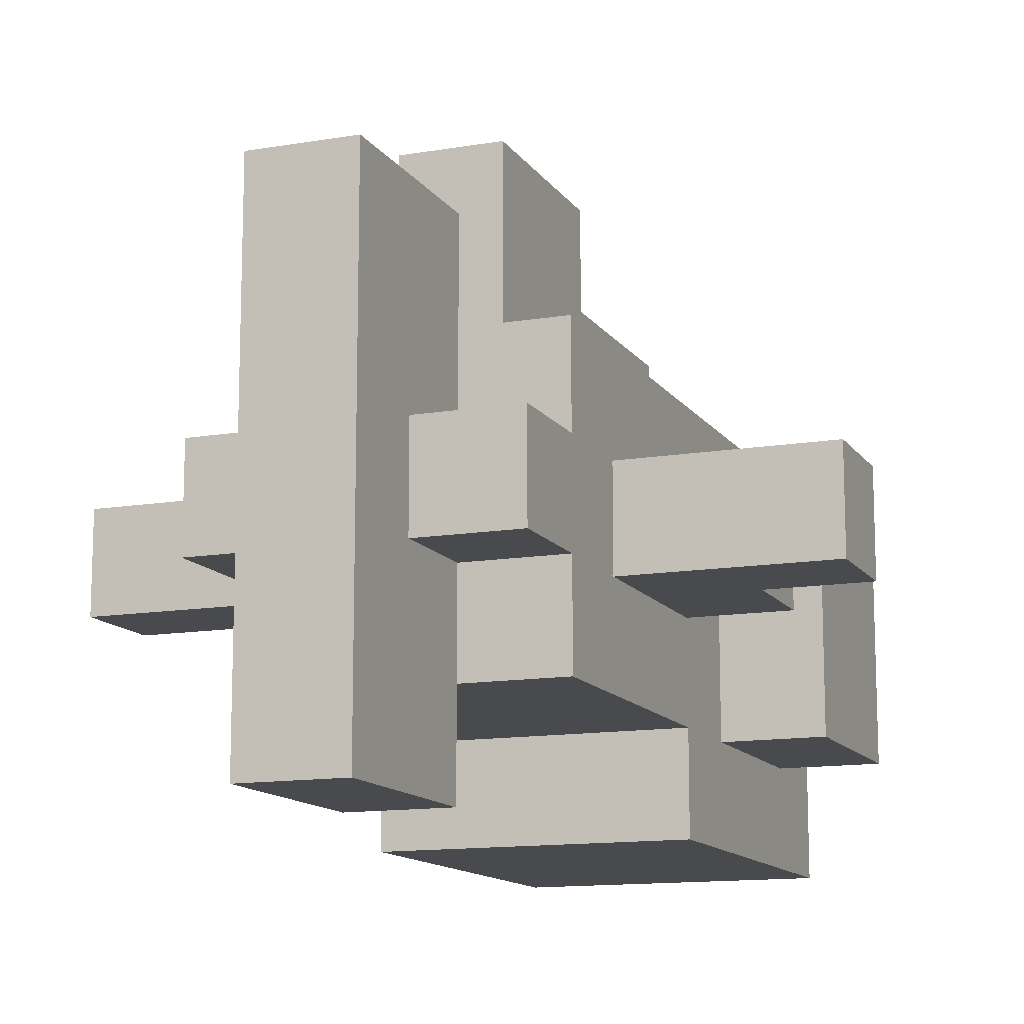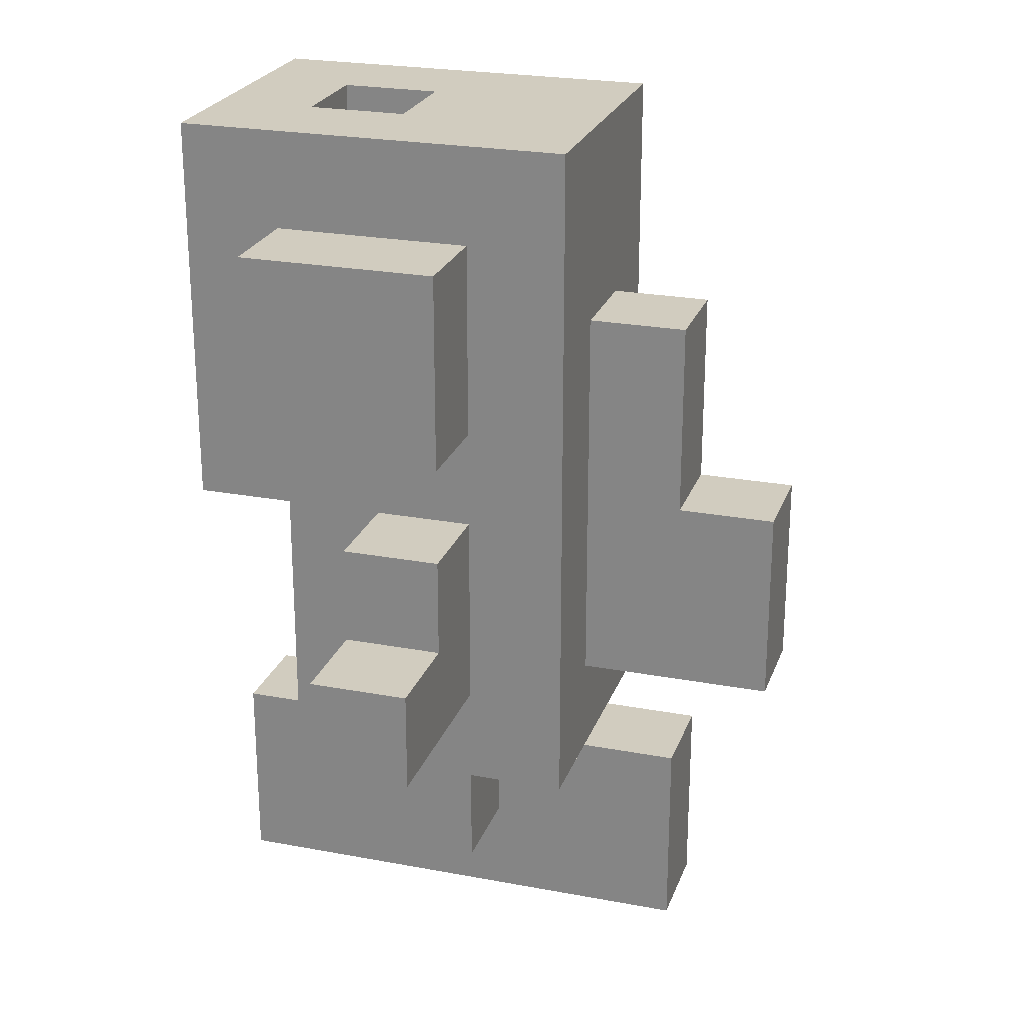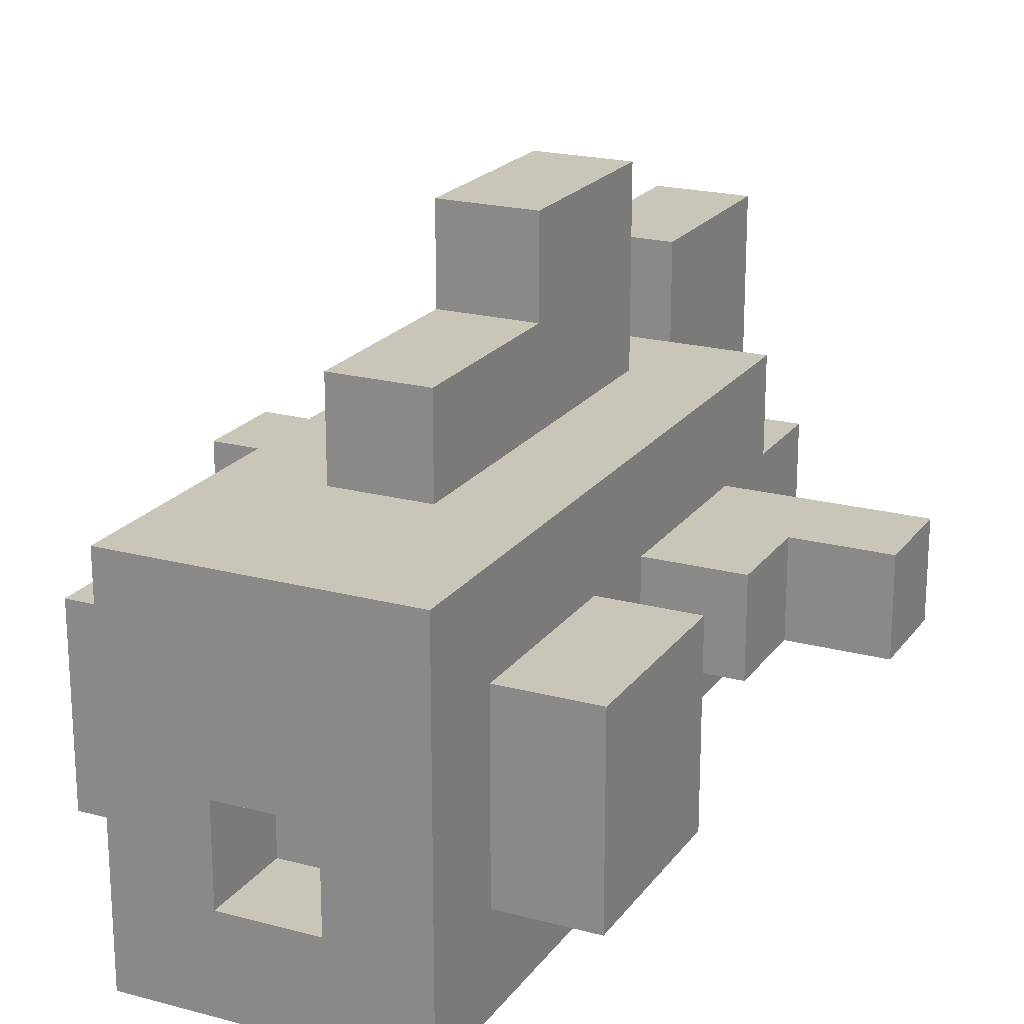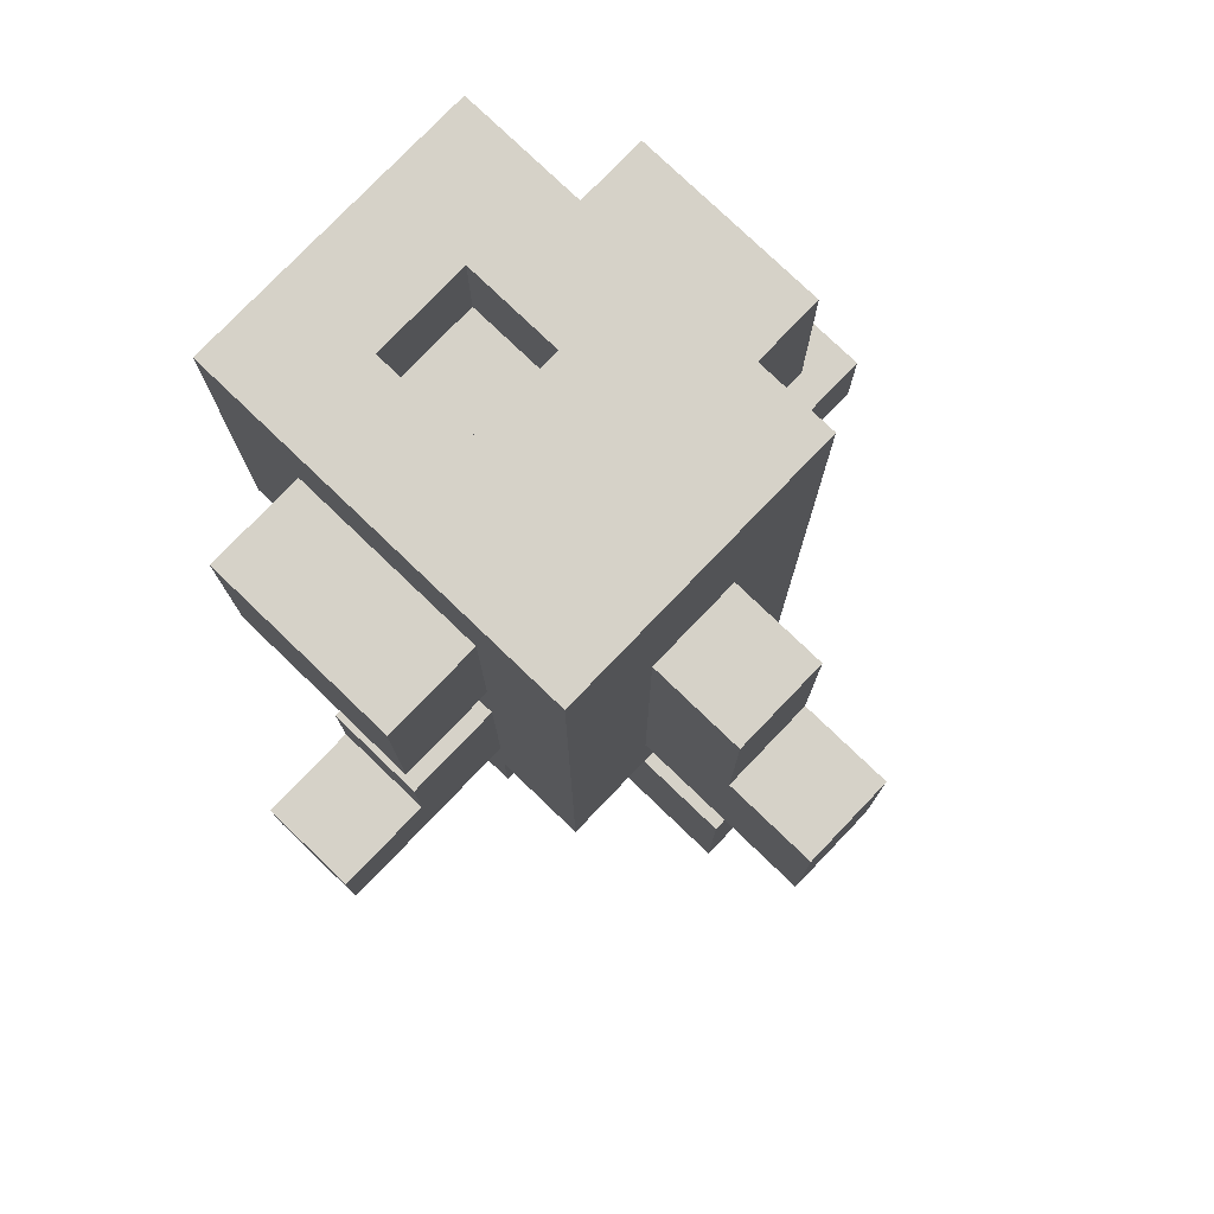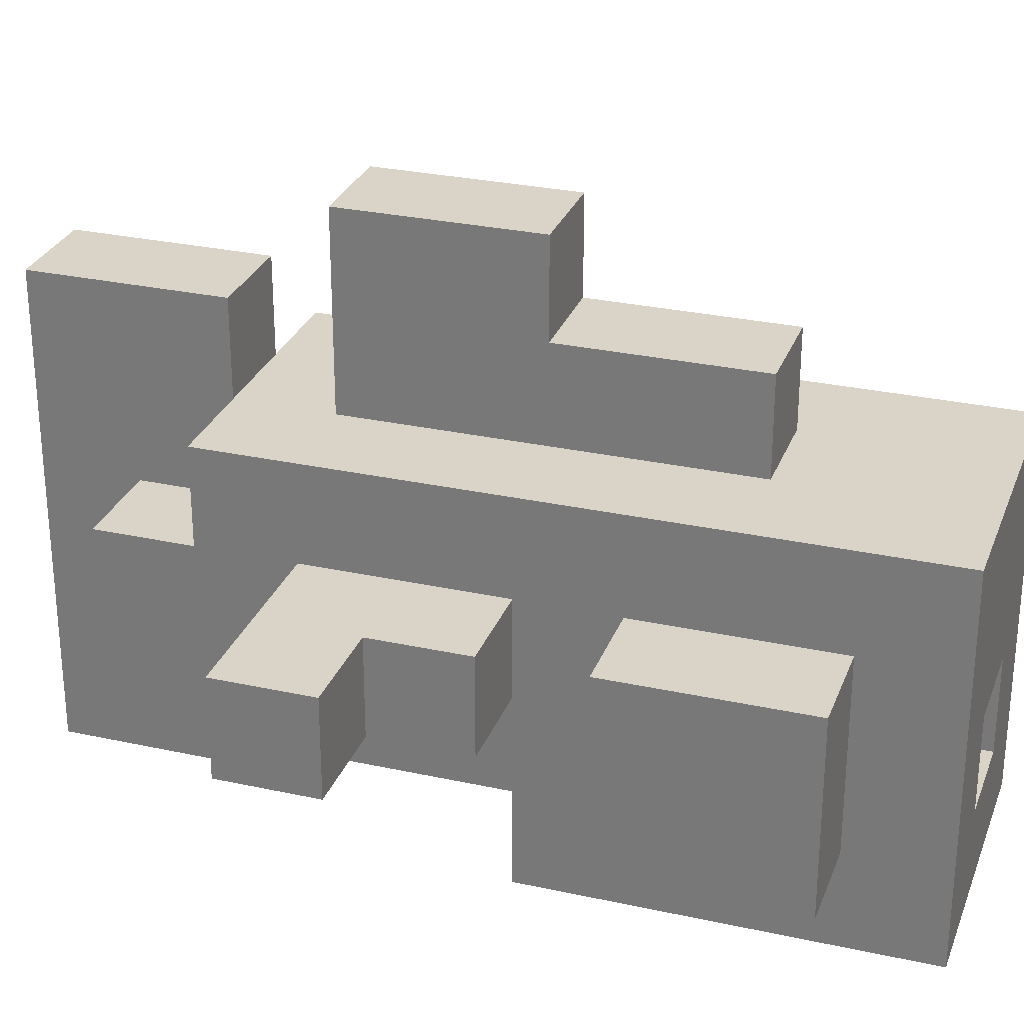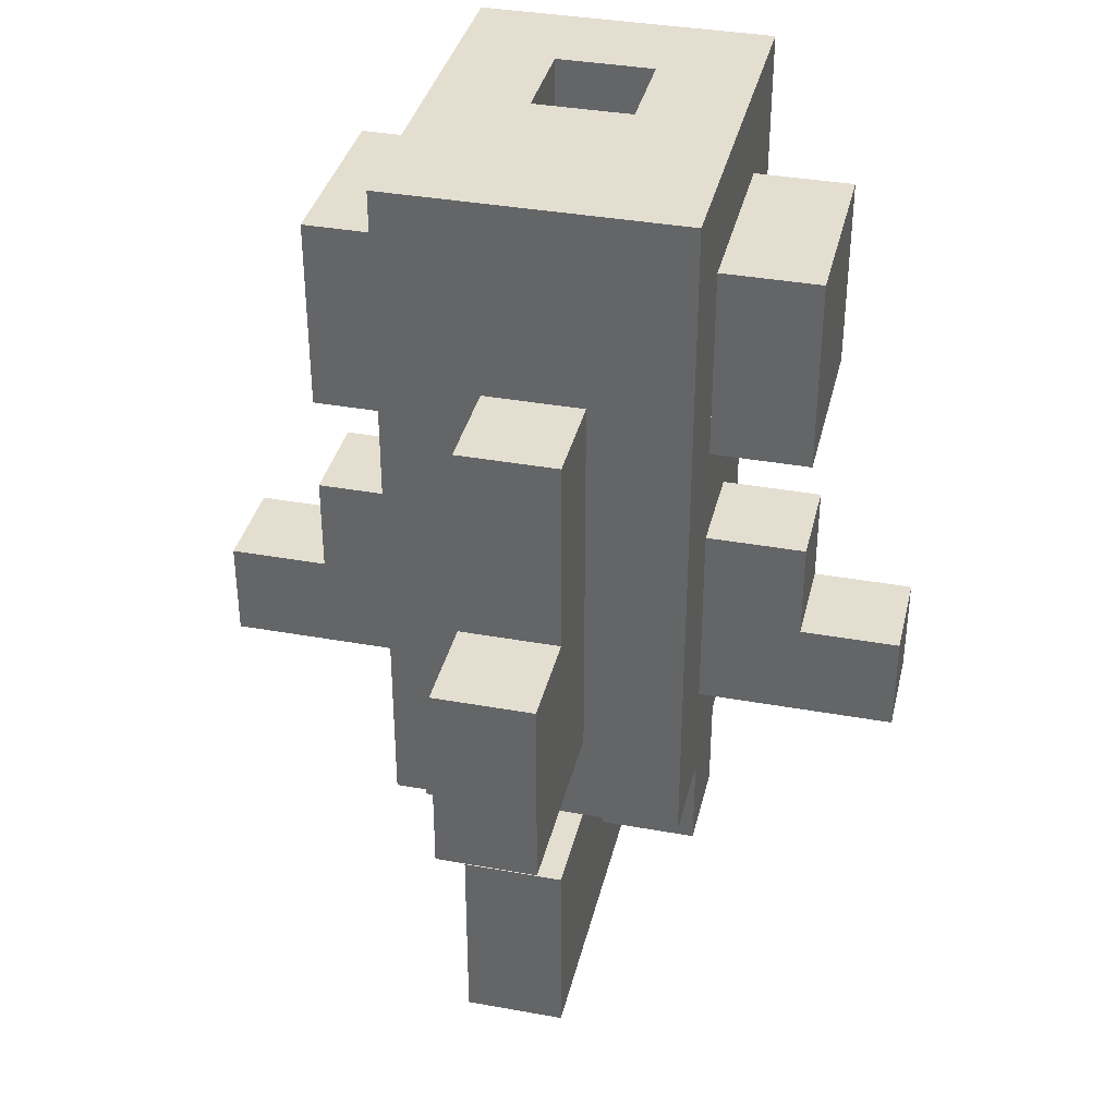
<metadata>
{"format":"obj","ext":"obj","renderer":"f3d","projection":"perspective","resolution":1024,"background":"white","views":[{"elev":-12.9,"azim":-158.6,"up":"+Y"},{"elev":24.1,"azim":107.3,"up":"+Z"},{"elev":20.7,"azim":25.8,"up":"+Y"},{"elev":77.7,"azim":133.8,"up":"+Z"},{"elev":28.5,"azim":-71.7,"up":"+Y"},{"elev":36.5,"azim":-166.8,"up":"+Z"}]}
</metadata>
<code>
v 0.1 0.5 -0.5
v 0.1 0 -0.5
v 0 0 -0.5
v 0 0.5 -0.5
v 0.1 0.6 -0.2
v 0.1 0.4 -0.2
v 0 0.4 -0.2
v 0 0.6 -0.2
v -0.1 0.3 0.1
v -0.1 0.1 0.1
v -0.2 0.1 0.1
v -0.2 0.3 0.1
v 0.3 0.3 0.1
v 0.3 0.1 0.1
v 0.2 0.1 0.1
v 0.2 0.3 0.1
v 0.2 0.1 0
v 0.2 0 0
v -0.1 0 0
v -0.1 0.1 0
v -0.1 0.3 -0.2
v -0.1 0.2 -0.2
v -0.3 0.2 -0.2
v -0.3 0.3 -0.2
v 0.4 0.3 -0.2
v 0.4 0.2 -0.2
v 0.2 0.2 -0.2
v 0.2 0.3 -0.2
v 0 0.3 -0.4
v 0 0.2 -0.4
v -0.1 0.2 -0.4
v -0.1 0.3 -0.4
v 0.2 0.3 -0.4
v 0.2 0.2 -0.4
v 0.1 0.2 -0.4
v 0.1 0.3 -0.4
v 0 0.2 -0.3
v 0 0.1 -0.3
v -0.1 0.1 -0.3
v -0.1 0.2 -0.3
v 0 0.4 -0.3
v 0 0.3 -0.3
v -0.1 0.3 -0.3
v -0.1 0.4 -0.3
v 0.2 0.2 -0.3
v 0.2 0.1 -0.3
v 0.1 0.1 -0.3
v 0.1 0.2 -0.3
v 0.2 0.4 -0.3
v 0.2 0.3 -0.3
v 0.1 0.3 -0.3
v 0.1 0.4 -0.3
v -0.1 0.4 0.4
v -0.1 0.2 0.4
v 0.2 0.2 0.4
v 0.2 0.4 0.4
v -0.2 0.3 0.3
v -0.2 0.1 0.3
v -0.1 0.1 0.3
v -0.1 0.3 0.3
v 0.2 0.3 0.3
v 0.2 0.1 0.3
v 0.3 0.1 0.3
v 0.3 0.3 0.3
v -0.1 0.1 0.4
v -0.1 0 0.4
v 0.2 0 0.4
v 0.2 0.1 0.4
v 0 0 -0.3
v 0.1 0 -0.3
v 0 0.5 -0.3
v 0.1 0.5 -0.3
v -0.3 0.3 -0.1
v -0.3 0.2 -0.1
v -0.2 0.2 -0.1
v -0.2 0.3 -0.1
v 0.3 0.3 -0.1
v 0.3 0.2 -0.1
v 0.4 0.2 -0.1
v 0.4 0.3 -0.1
v -0.2 0.3 0
v -0.2 0.2 0
v -0.1 0.2 0
v -0.1 0.3 0
v 0 0.6 0
v 0 0.5 0
v 0.1 0.5 0
v 0.1 0.6 0
v 0.2 0.3 0
v 0.2 0.2 0
v 0.3 0.2 0
v 0.3 0.3 0
v 0 0.5 0.2
v 0 0.4 0.2
v 0.1 0.4 0.2
v 0.1 0.5 0.2
v 0 0.2 0.3
v 0 0.1 0.3
v 0.1 0.1 0.3
v 0.1 0.2 0.3
v 0 0.1 0.4
v 0 0.2 0.4
v 0.1 0.2 0.4
v 0.1 0.1 0.4
v 0 0.2 -0.5
v 0 0.3 -0.5
v -0.1 0.3 0.4
v -0.1 0.2 0.1
v 0 0.5 -0.2
v 0.1 0.2 -0.5
v 0.1 0.3 -0.5
v 0.2 0.3 0.4
v 0.2 0.2 0.1
v 0.1 0.5 -0.2
v -0.1 0.4 -0.2
v -0.1 0.4 0.2
v 0.2 0.4 0.2
v 0.2 0.4 -0.2
v -0.1 0.3 -0.1
v 0.2 0.3 -0.1
v -0.1 0.2 -0.1
v 0.2 0.2 -0.1
g green_little_fish
f 1 2 3 4
f 66 19 18 67
f 6 95 117 118
f 115 116 94 7
f 20 39 46 17
f 53 54 55 56
f 116 53 56 117
f 4 106 42 71
f 12 11 58 57
f 48 70 2 110
f 105 3 69 37
f 64 63 14 13
f 72 51 111 1
f 4 71 72 1
f 13 14 15 16
f 86 93 96 87
f 8 85 88 5
f 9 10 11 12
f 57 58 59 60
f 112 68 62 61
f 61 62 63 64
f 5 6 7 8
f 58 11 10 59
f 69 3 2 70
f 60 59 65 107
f 12 57 60 9
f 16 61 64 13
f 62 15 14 63
f 56 112 50 49
f 44 43 107 53
f 113 15 46 45
f 96 95 6 114
f 68 67 18 17
f 20 19 66 65
f 109 7 94 93
f 40 39 10 108
f 17 18 19 20
f 65 66 67 68
f 44 115 118 49
f 8 109 86 85
f 32 31 22 21
f 24 73 119 21
f 122 27 26 79
f 74 23 22 121
f 25 26 27 28
f 21 22 23 24
f 28 120 80 25
f 88 87 114 5
f 28 27 34 33
f 89 90 91 92
f 77 78 79 80
f 81 82 83 84
f 85 86 87 88
f 29 30 31 32
f 38 69 70 47
f 71 41 52 72
f 49 50 51 52
f 45 46 47 48
f 37 38 39 40
f 33 34 35 36
f 73 74 75 76
f 41 42 43 44
f 36 51 50 33
f 76 81 84 119
f 120 89 92 77
f 16 113 90 89
f 102 101 98 97
f 32 43 42 29
f 82 75 121 83
f 90 122 78 91
f 102 97 100 103
f 98 101 104 99
f 40 31 30 37
f 48 35 34 45
f 103 104 68 55
f 106 105 30 29
f 24 23 74 73
f 93 94 95 96
f 97 98 99 100
f 54 65 101 102
f 36 35 110 111
f 80 79 26 25
f 92 91 78 77
f 76 75 82 81
f 84 83 108 9
f 100 99 104 103

</code>
